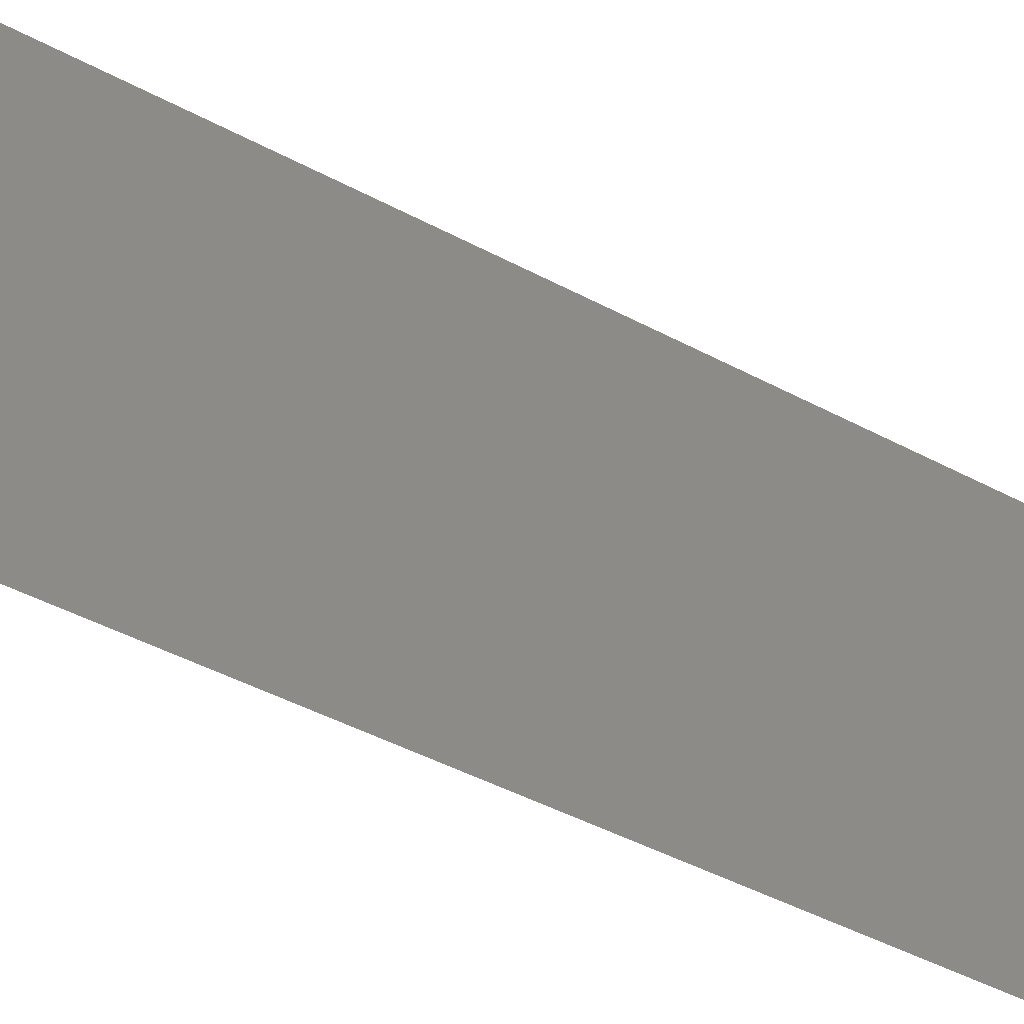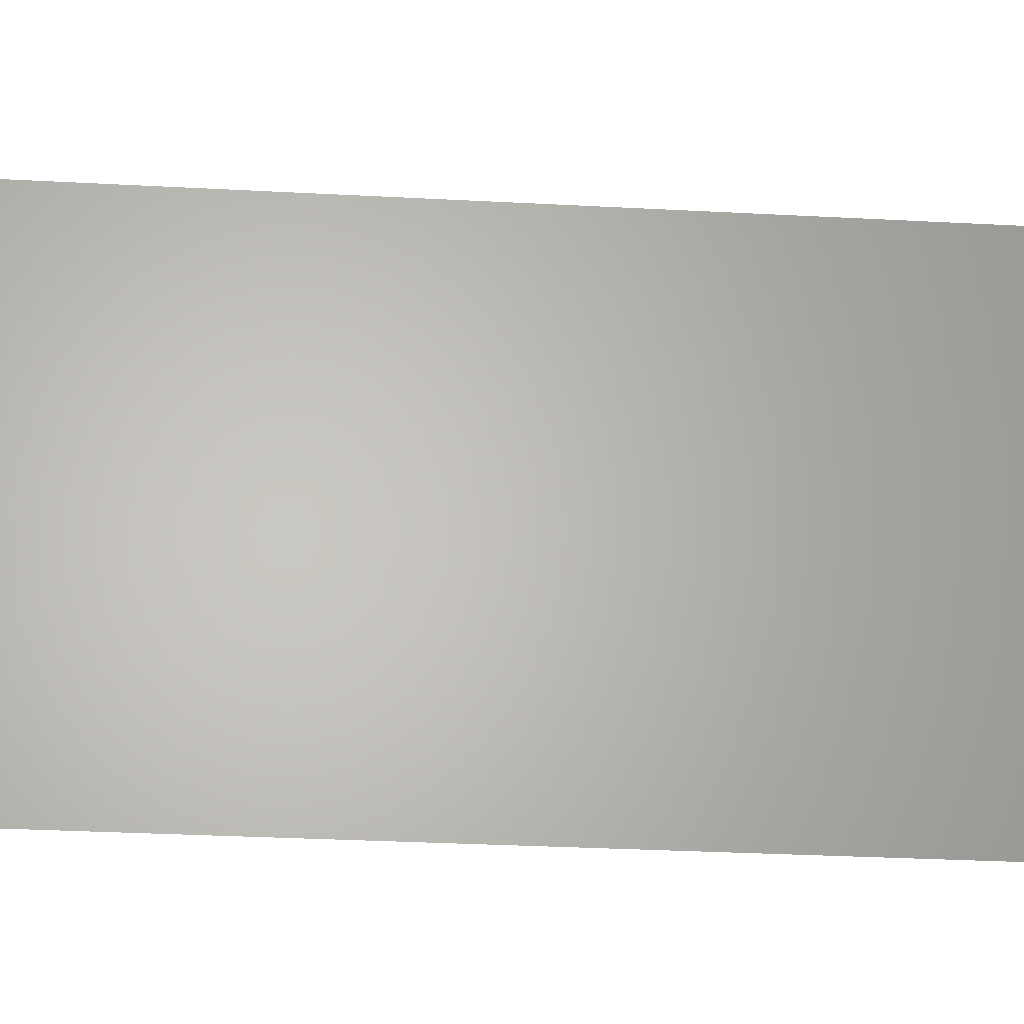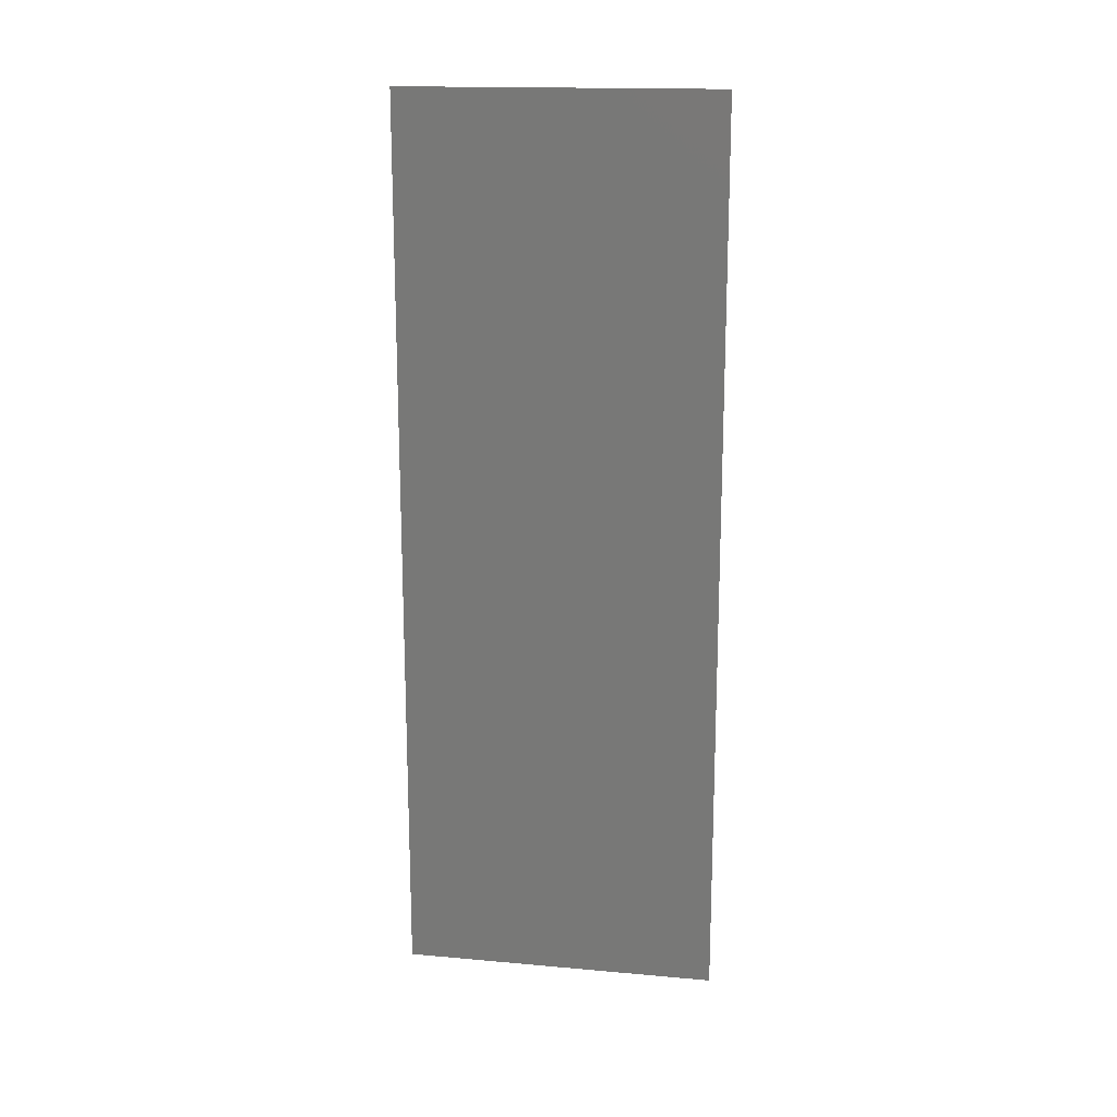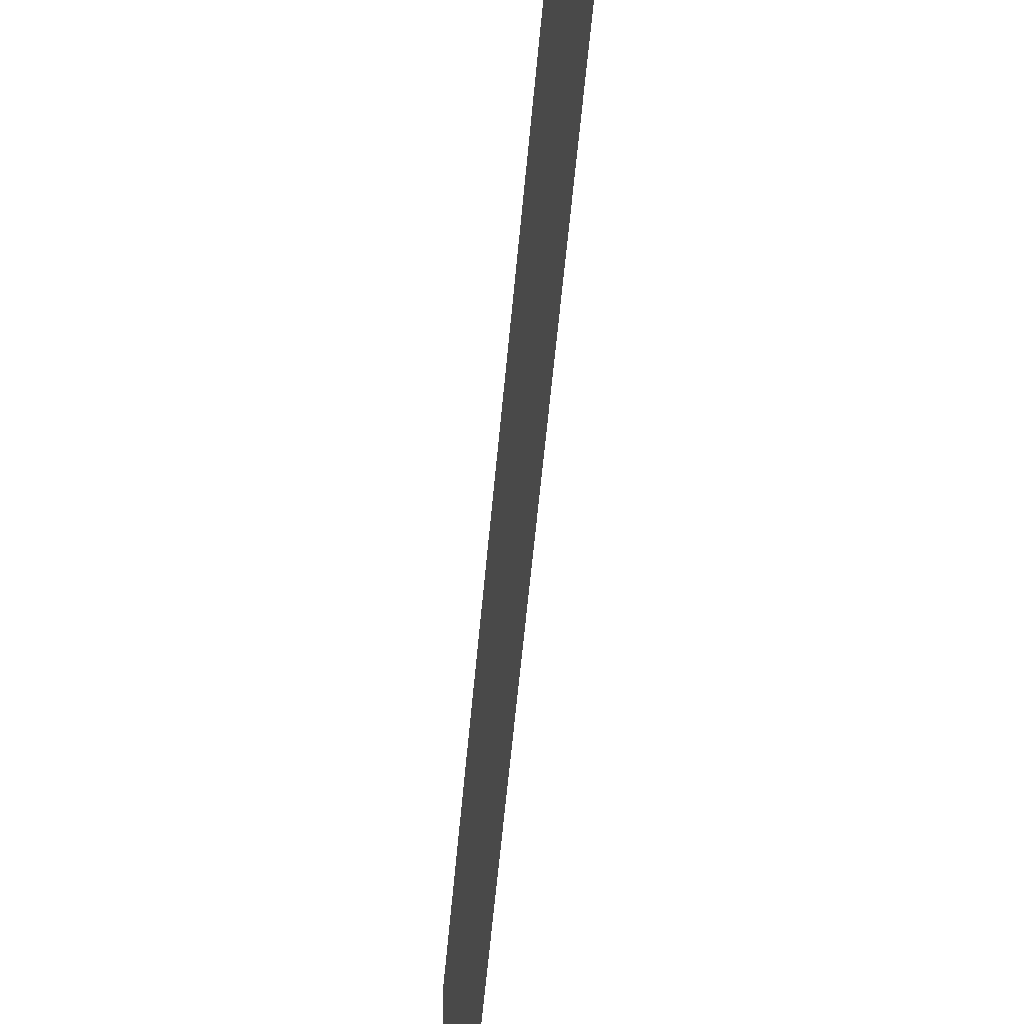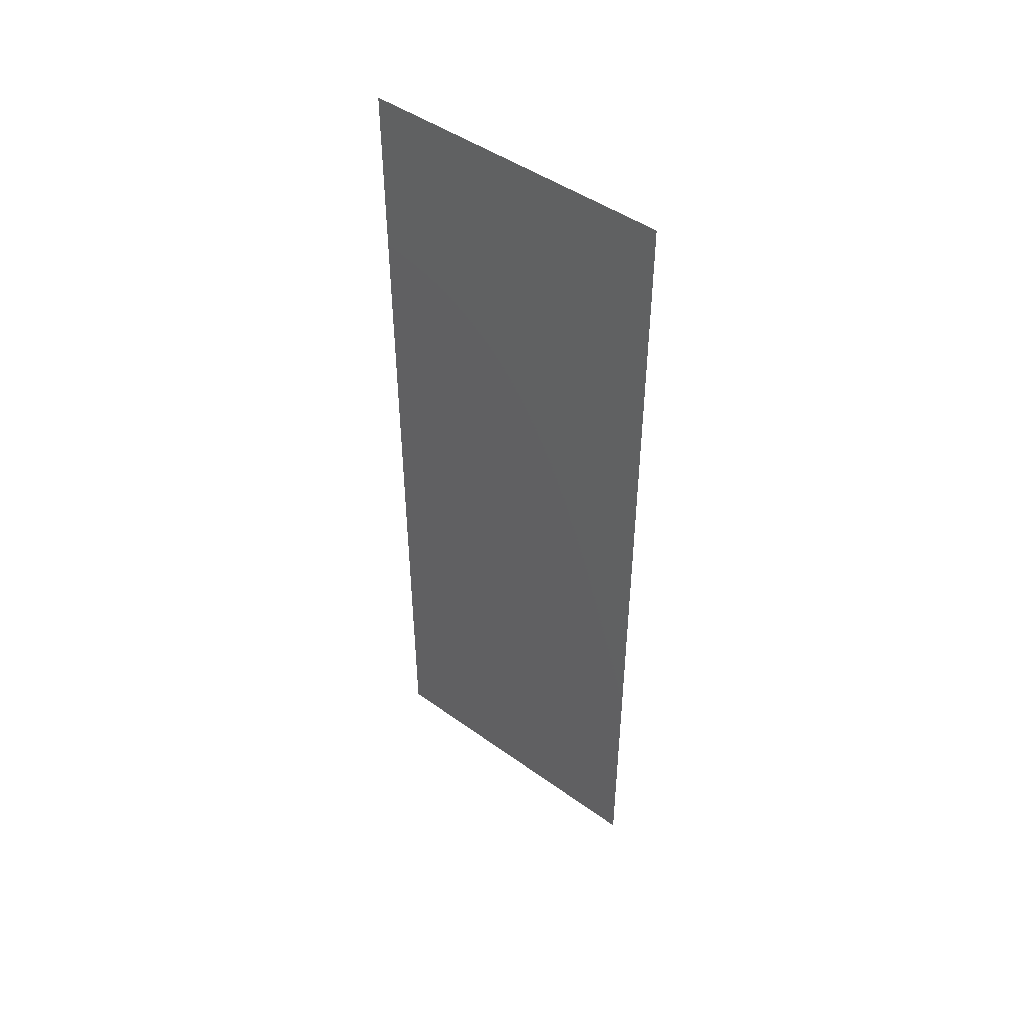
<metadata>
{"format":"stl","ext":"stl","renderer":"f3d","projection":"perspective","resolution":1024,"background":"white","views":[{"elev":-42.1,"azim":56.9,"up":"+Z"},{"elev":-25.4,"azim":84.9,"up":"+Z"},{"elev":16.7,"azim":-79.8,"up":"+Y"},{"elev":-52.3,"azim":-4.6,"up":"+Z"},{"elev":46.3,"azim":-50.6,"up":"+Y"}]}
</metadata>
<code>
# stl→obj: 21 verts, 26 faces
v 0.008 0 0
v 0.007976 0.008515 0.00823
v 0.008 0 0.01
v 0.007842 0.05662 0.02
v 0.007866 0.04811 0.01177
v 0.007842 0.05662 0.01
v 0.007937 0.02265 0
v 0.007951 0.01746 0.009674
v 0.007968 0.01132 0
v 0.007905 0.03397 0.02
v 0.007891 0.03916 0.01026
v 0.007874 0.0453 0.02
v 0.007921 0.02831 0.00999
v 0.007937 0.02265 0.02
v 0.007968 0.01132 0.02
v 0.007986 0.00496 0.01456
v 0.007874 0.0453 0
v 0.007856 0.05166 0.005442
v 0.007905 0.03397 0
v 0.007842 0.05662 0
v 0.008 0 0.02
f 1 2 3
f 4 5 6
f 7 8 9
f 10 11 12
f 10 13 11
f 14 13 10
f 9 2 1
f 12 5 4
f 7 13 8
f 8 13 14
f 15 16 2
f 17 18 5
f 19 13 7
f 11 13 19
f 15 8 14
f 17 11 19
f 17 5 11
f 15 2 8
f 20 18 17
f 21 16 15
f 8 2 9
f 11 5 12
f 6 18 20
f 3 16 21
f 5 18 6
f 2 16 3

</code>
